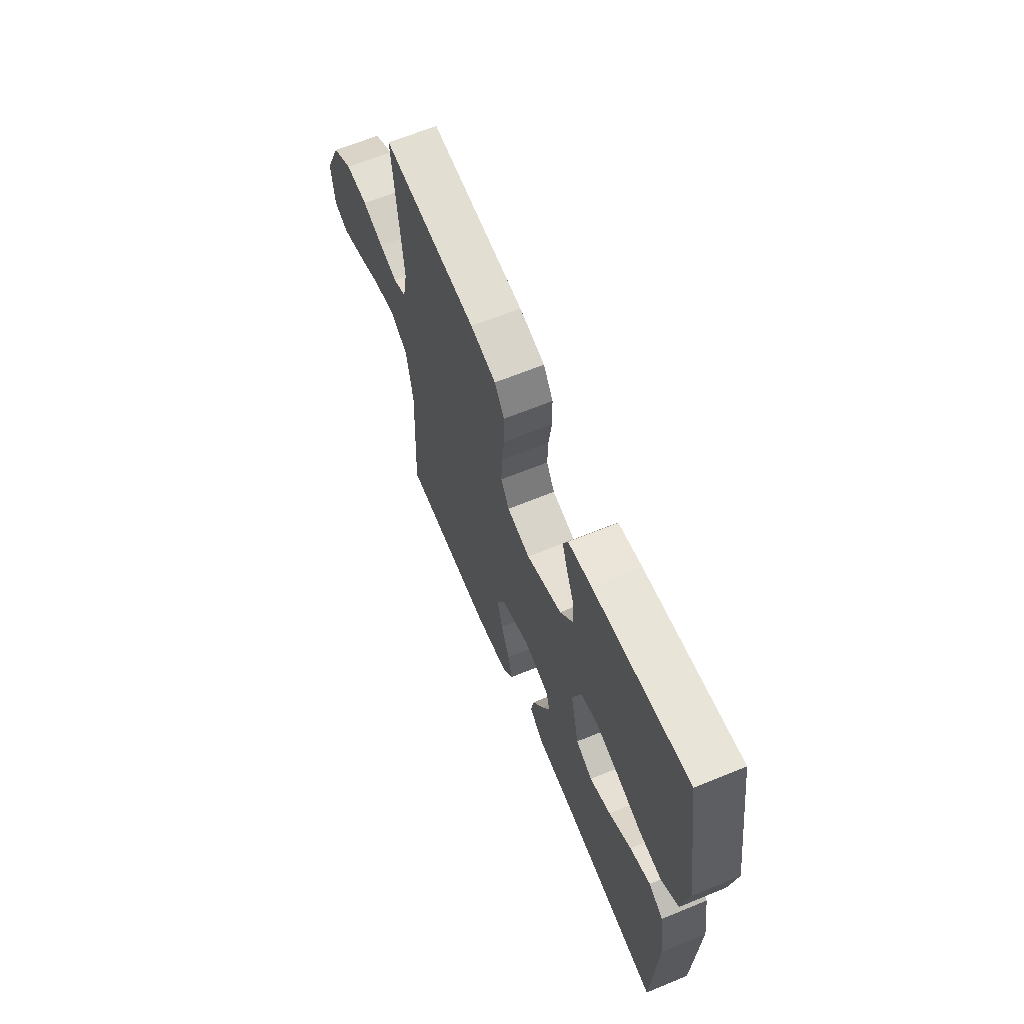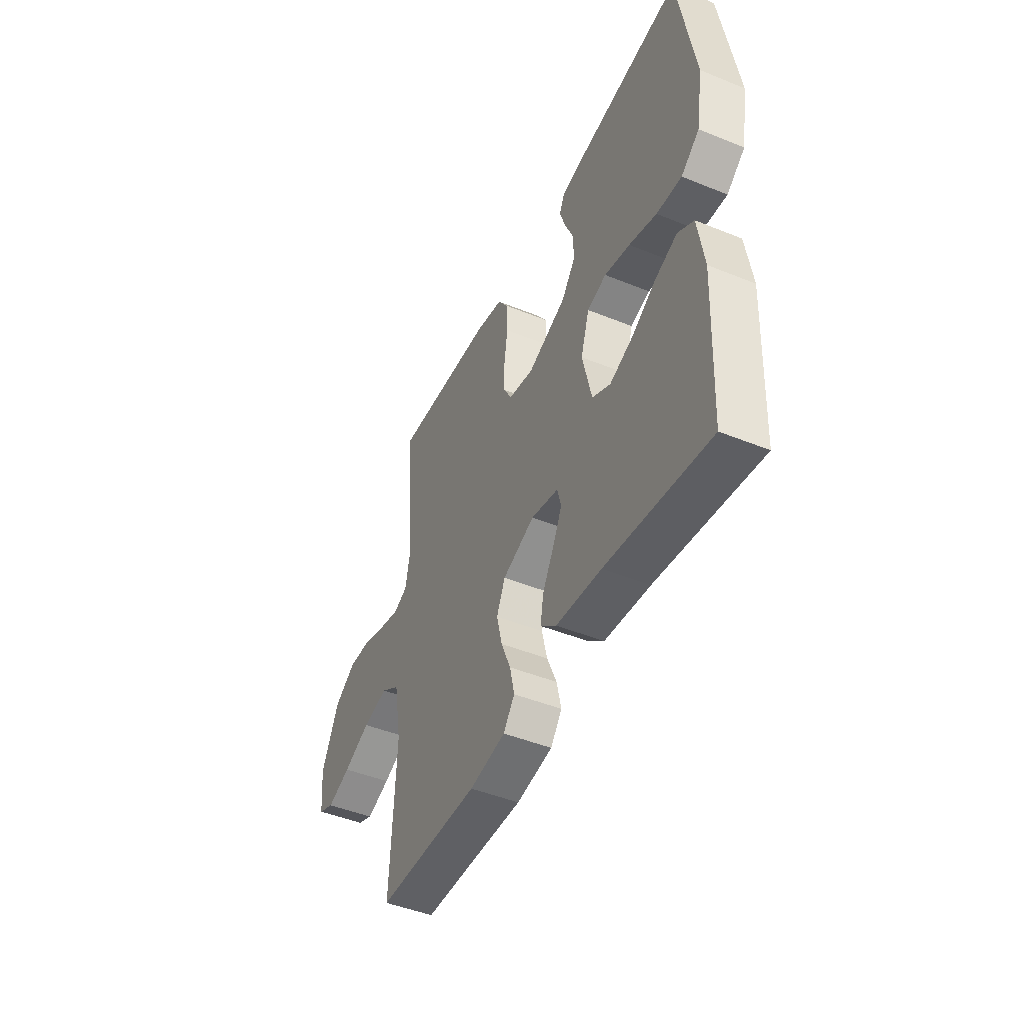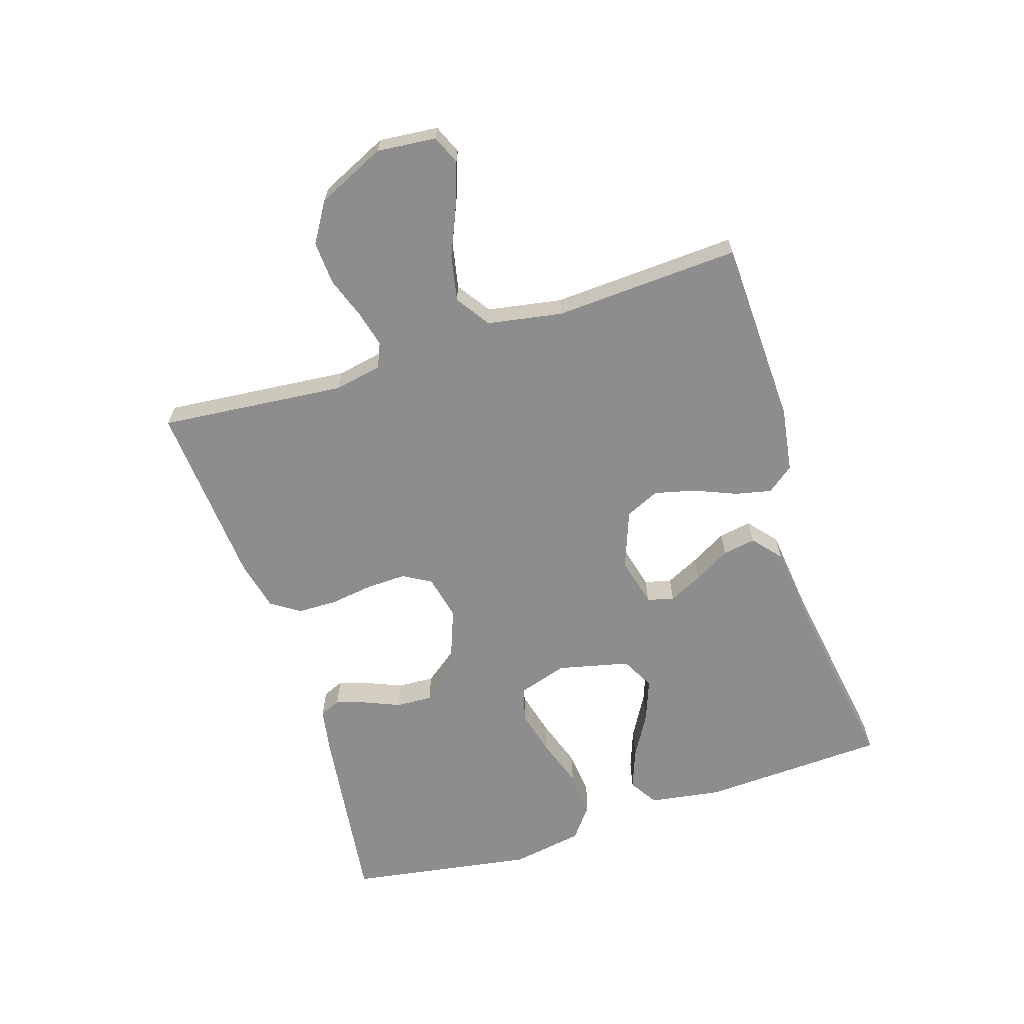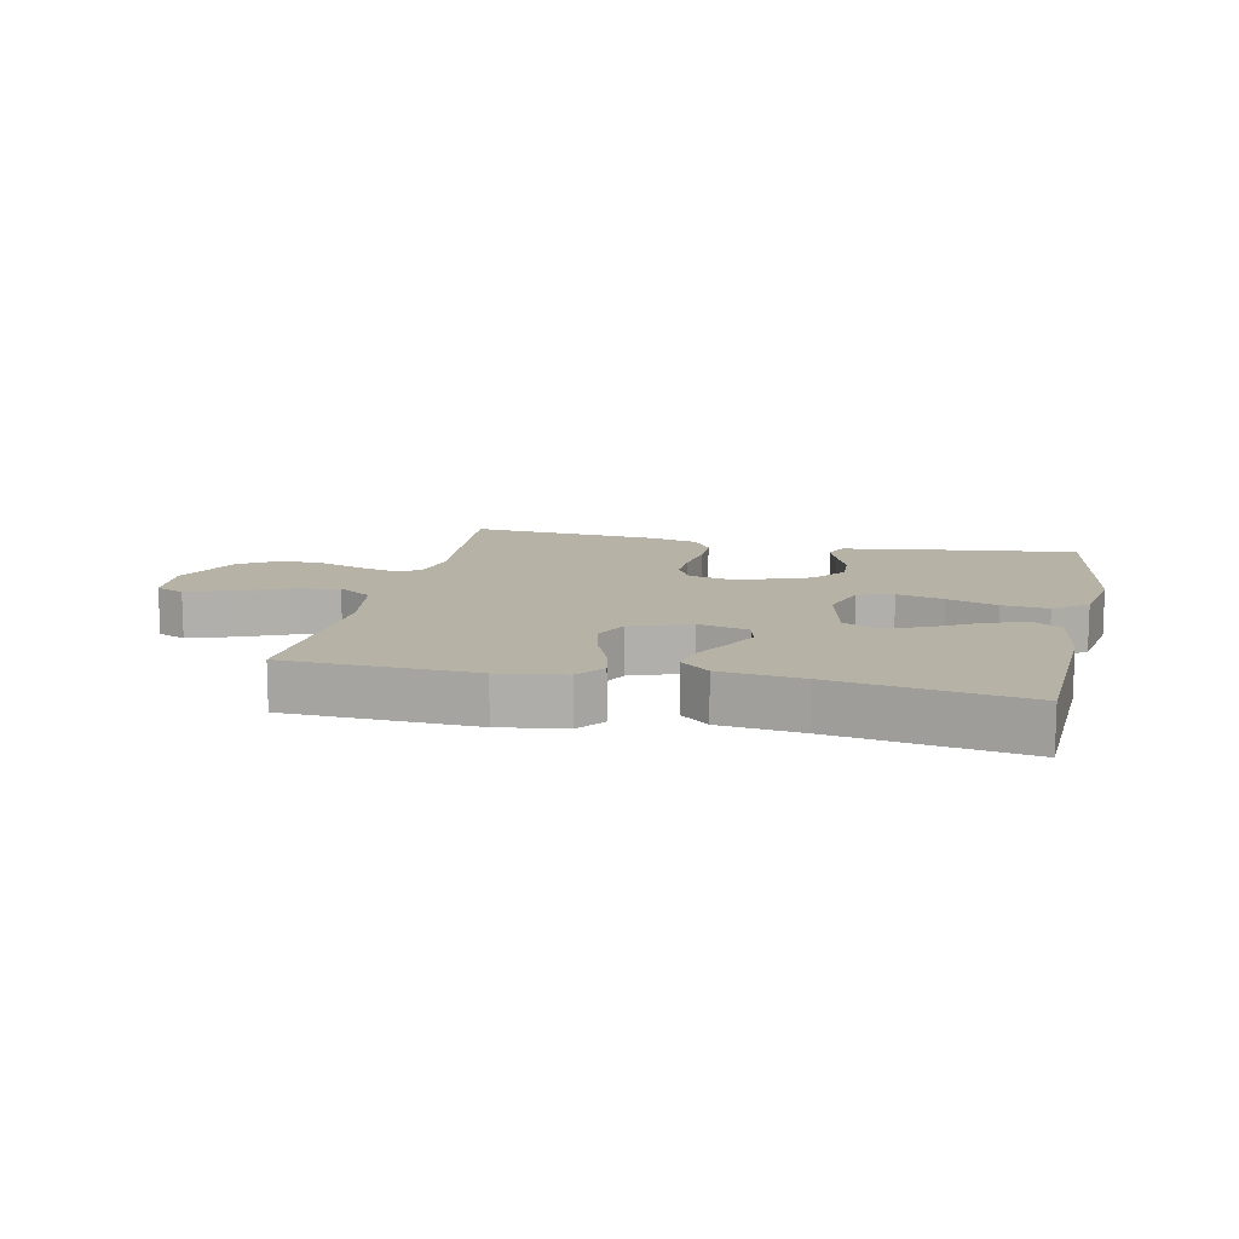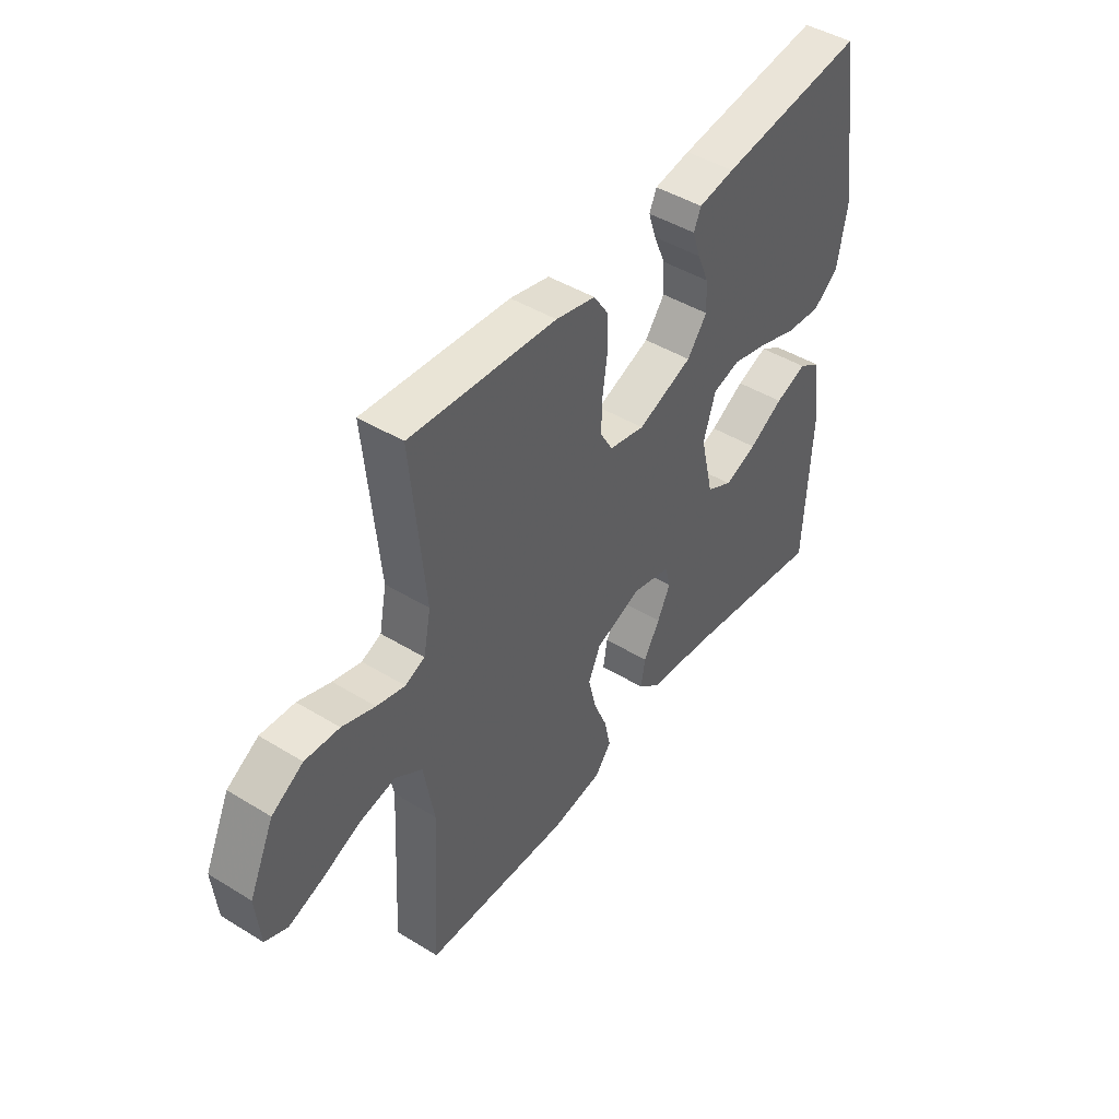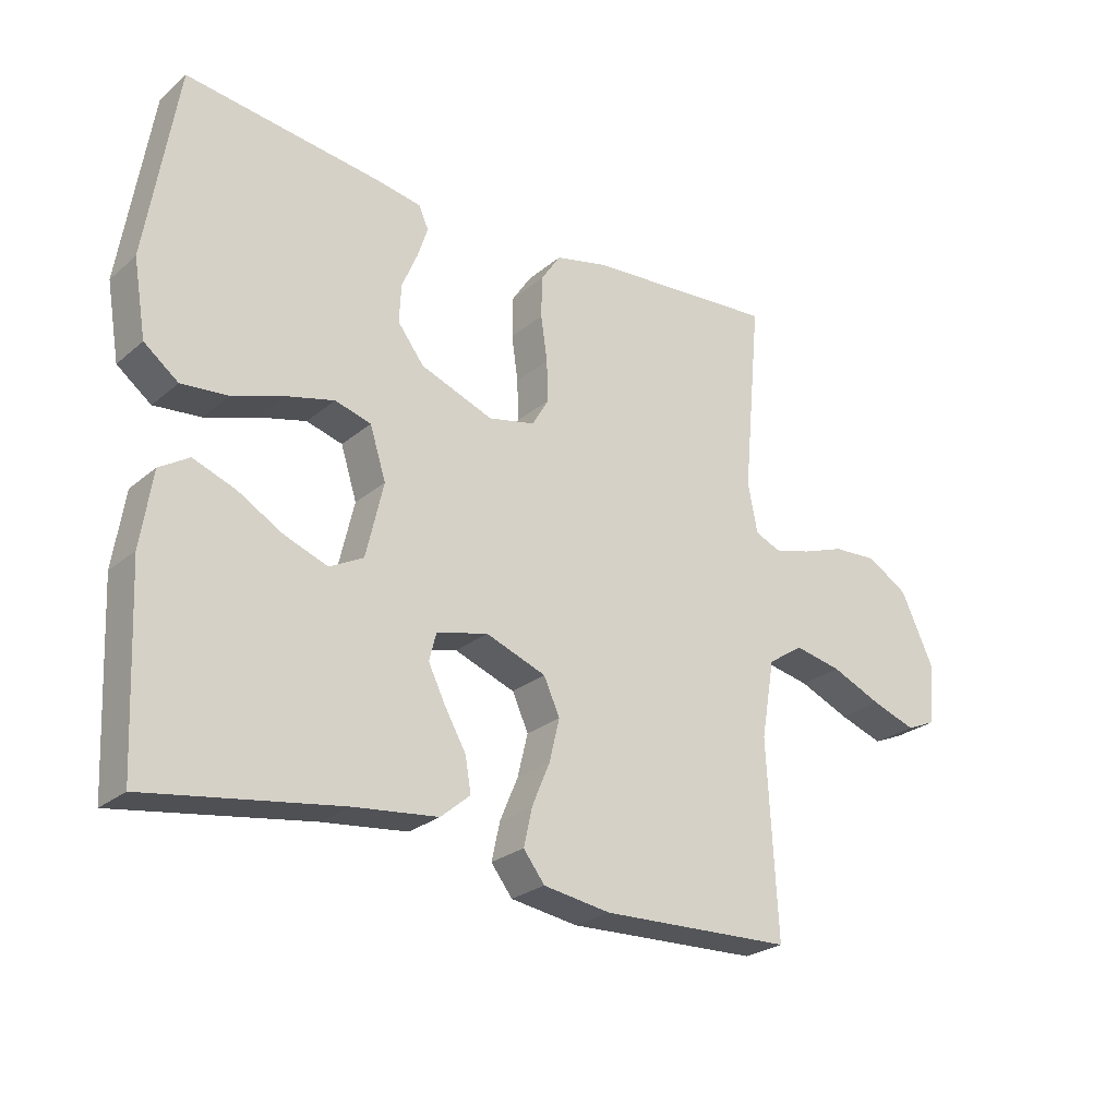
<metadata>
{"format":"obj","ext":"obj","renderer":"f3d","projection":"perspective","resolution":1024,"background":"white","views":[{"elev":64.0,"azim":-112.5,"up":"+Z"},{"elev":-46.4,"azim":-114.8,"up":"+Z"},{"elev":-64.7,"azim":107.7,"up":"+Y"},{"elev":12.2,"azim":-167.5,"up":"+Y"},{"elev":45.3,"azim":125.3,"up":"+Z"},{"elev":-25.6,"azim":-37.4,"up":"+Z"}]}
</metadata>
<code>
v -0.5 0.07 0.5
v -0.2 0.07 0.461
v -0.126 0.07 0.448
v -0.111 0.07 0.414
v -0.127 0.07 0.365
v -0.151 0.07 0.308
v -0.154 0.07 0.249
v -0.113 0.07 0.195
v 0 0.07 0.152
v 0.073 0.07 0.168
v 0.099 0.07 0.213
v 0.097 0.07 0.277
v 0.087 0.07 0.347
v 0.088 0.07 0.411
v 0.119 0.07 0.458
v 0.2 0.07 0.477
v 0.5 0.07 0.5
v 0.472 0.07 0.2
v 0.487 0.07 0.123
v 0.527 0.07 0.106
v 0.585 0.07 0.121
v 0.652 0.07 0.145
v 0.722 0.07 0.149
v 0.786 0.07 0.11
v 0.837 0.07 0
v 0.828 0.07 -0.095
v 0.782 0.07 -0.115
v 0.713 0.07 -0.091
v 0.634 0.07 -0.057
v 0.56 0.07 -0.042
v 0.505 0.07 -0.079
v 0.484 0.07 -0.2
v 0.5 0.07 -0.5
v 0.2 0.07 -0.511
v 0.095 0.07 -0.495
v 0.062 0.07 -0.452
v 0.075 0.07 -0.393
v 0.103 0.07 -0.326
v 0.119 0.07 -0.26
v 0.094 0.07 -0.205
v 0 0.07 -0.17
v -0.08 0.07 -0.19
v -0.091 0.07 -0.233
v -0.064 0.07 -0.288
v -0.031 0.07 -0.346
v -0.022 0.07 -0.399
v -0.068 0.07 -0.438
v -0.2 0.07 -0.453
v -0.5 0.07 -0.5
v -0.514 0.07 -0.2
v -0.496 0.07 -0.083
v -0.45 0.07 -0.054
v -0.385 0.07 -0.078
v -0.314 0.07 -0.119
v -0.247 0.07 -0.144
v -0.194 0.07 -0.116
v -0.167 0.07 0
v -0.192 0.07 0.079
v -0.248 0.07 0.095
v -0.322 0.07 0.076
v -0.402 0.07 0.049
v -0.475 0.07 0.042
v -0.528 0.07 0.083
v -0.548 0.07 0.2
v -0.5 0 0.5
v -0.2 0 0.461
v -0.126 0 0.448
v -0.111 0 0.414
v -0.127 0 0.365
v -0.151 0 0.308
v -0.154 0 0.249
v -0.113 0 0.195
v 0 0 0.152
v 0.073 0 0.168
v 0.099 0 0.213
v 0.097 0 0.277
v 0.087 0 0.347
v 0.088 0 0.411
v 0.119 0 0.458
v 0.2 0 0.477
v 0.5 0 0.5
v 0.472 0 0.2
v 0.487 0 0.123
v 0.527 0 0.106
v 0.585 0 0.121
v 0.652 0 0.145
v 0.722 0 0.149
v 0.786 0 0.11
v 0.837 0 0
v 0.828 0 -0.095
v 0.782 0 -0.115
v 0.713 0 -0.091
v 0.634 0 -0.057
v 0.56 0 -0.042
v 0.505 0 -0.079
v 0.484 0 -0.2
v 0.5 0 -0.5
v 0.2 0 -0.511
v 0.095 0 -0.495
v 0.062 0 -0.452
v 0.075 0 -0.393
v 0.103 0 -0.326
v 0.119 0 -0.26
v 0.094 0 -0.205
v 0 0 -0.17
v -0.08 0 -0.19
v -0.091 0 -0.233
v -0.064 0 -0.288
v -0.031 0 -0.346
v -0.022 0 -0.399
v -0.068 0 -0.438
v -0.2 0 -0.453
v -0.5 0 -0.5
v -0.514 0 -0.2
v -0.496 0 -0.083
v -0.45 0 -0.054
v -0.385 0 -0.078
v -0.314 0 -0.119
v -0.247 0 -0.144
v -0.194 0 -0.116
v -0.167 0 0
v -0.192 0 0.079
v -0.248 0 0.095
v -0.322 0 0.076
v -0.402 0 0.049
v -0.475 0 0.042
v -0.528 0 0.083
v -0.548 0 0.2
f 60 61 62 63
f 59 60 63 64
f 58 59 64 1
f 51 52 53 54
f 51 54 55
f 48 49 50 51
f 48 51 55
f 47 48 55 56
f 44 45 46 47
f 43 44 47 56
f 35 36 37 38
f 35 38 39
f 32 33 34 35
f 31 32 35 39
f 30 31 39 40
f 26 27 28 29
f 26 29 30
f 25 26 30
f 24 25 30
f 21 22 23 24
f 20 21 24 30
f 19 20 30 40
f 15 16 17 18
f 12 13 14 15
f 11 12 15 18
f 10 11 18 19
f 3 4 5 6
f 1 2 3 6
f 58 1 6 7
f 57 58 7 8
f 42 43 56 57
f 41 42 57 8
f 40 41 8 9
f 9 10 19 40
f 127 126 125 124
f 128 127 124 123
f 65 128 123 122
f 118 117 116 115
f 119 118 115
f 115 114 113 112
f 119 115 112
f 120 119 112 111
f 111 110 109 108
f 120 111 108 107
f 102 101 100 99
f 103 102 99
f 99 98 97 96
f 103 99 96 95
f 104 103 95 94
f 93 92 91 90
f 94 93 90
f 94 90 89
f 94 89 88
f 88 87 86 85
f 94 88 85 84
f 104 94 84 83
f 82 81 80 79
f 79 78 77 76
f 82 79 76 75
f 83 82 75 74
f 70 69 68 67
f 70 67 66 65
f 71 70 65 122
f 72 71 122 121
f 121 120 107 106
f 72 121 106 105
f 73 72 105 104
f 104 83 74 73
f 1 65 66 2
f 2 66 67 3
f 3 67 68 4
f 4 68 69 5
f 5 69 70 6
f 6 70 71 7
f 7 71 72 8
f 8 72 73 9
f 9 73 74 10
f 10 74 75 11
f 11 75 76 12
f 12 76 77 13
f 13 77 78 14
f 14 78 79 15
f 15 79 80 16
f 16 80 81 17
f 17 81 82 18
f 18 82 83 19
f 19 83 84 20
f 20 84 85 21
f 21 85 86 22
f 22 86 87 23
f 23 87 88 24
f 24 88 89 25
f 25 89 90 26
f 26 90 91 27
f 27 91 92 28
f 28 92 93 29
f 29 93 94 30
f 30 94 95 31
f 31 95 96 32
f 32 96 97 33
f 33 97 98 34
f 34 98 99 35
f 35 99 100 36
f 36 100 101 37
f 37 101 102 38
f 38 102 103 39
f 39 103 104 40
f 40 104 105 41
f 41 105 106 42
f 42 106 107 43
f 43 107 108 44
f 44 108 109 45
f 45 109 110 46
f 46 110 111 47
f 47 111 112 48
f 48 112 113 49
f 49 113 114 50
f 50 114 115 51
f 51 115 116 52
f 52 116 117 53
f 53 117 118 54
f 54 118 119 55
f 55 119 120 56
f 56 120 121 57
f 57 121 122 58
f 58 122 123 59
f 59 123 124 60
f 60 124 125 61
f 61 125 126 62
f 62 126 127 63
f 63 127 128 64
f 64 128 65 1

</code>
